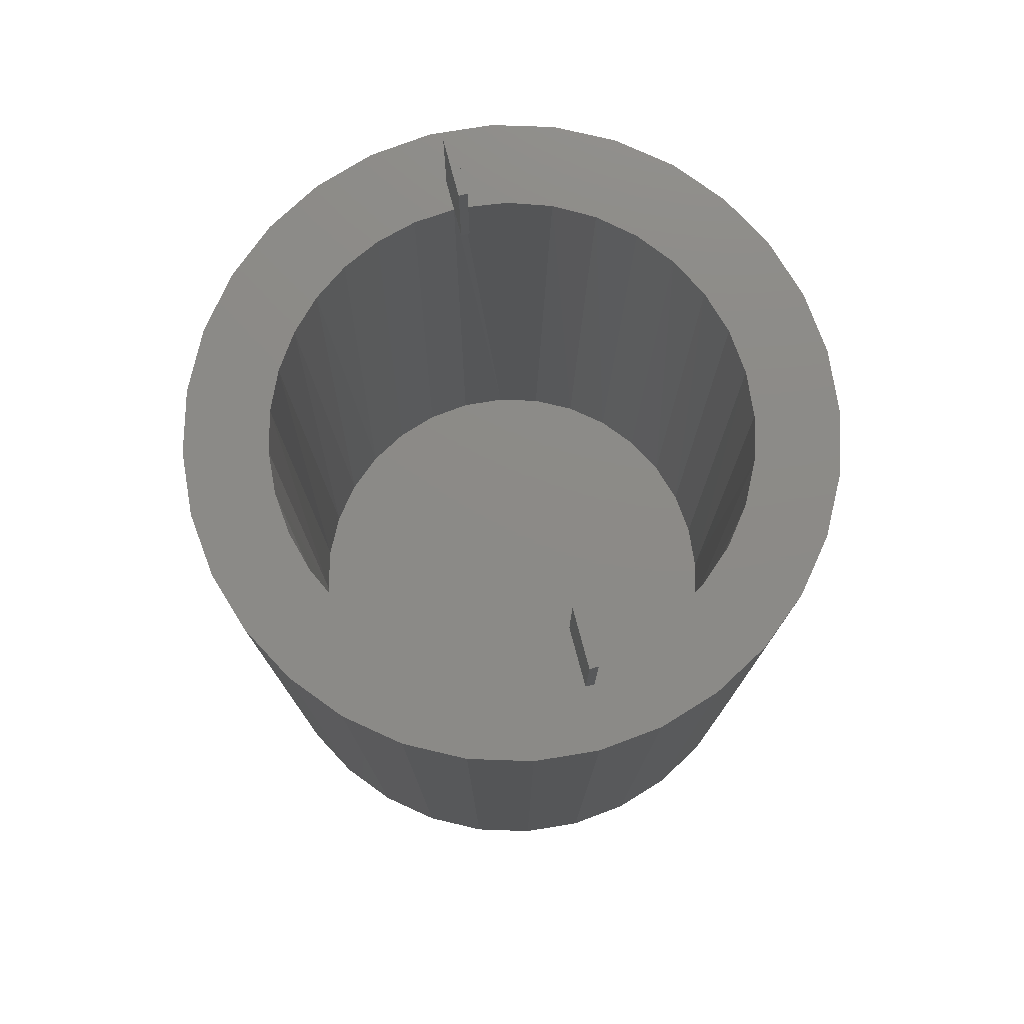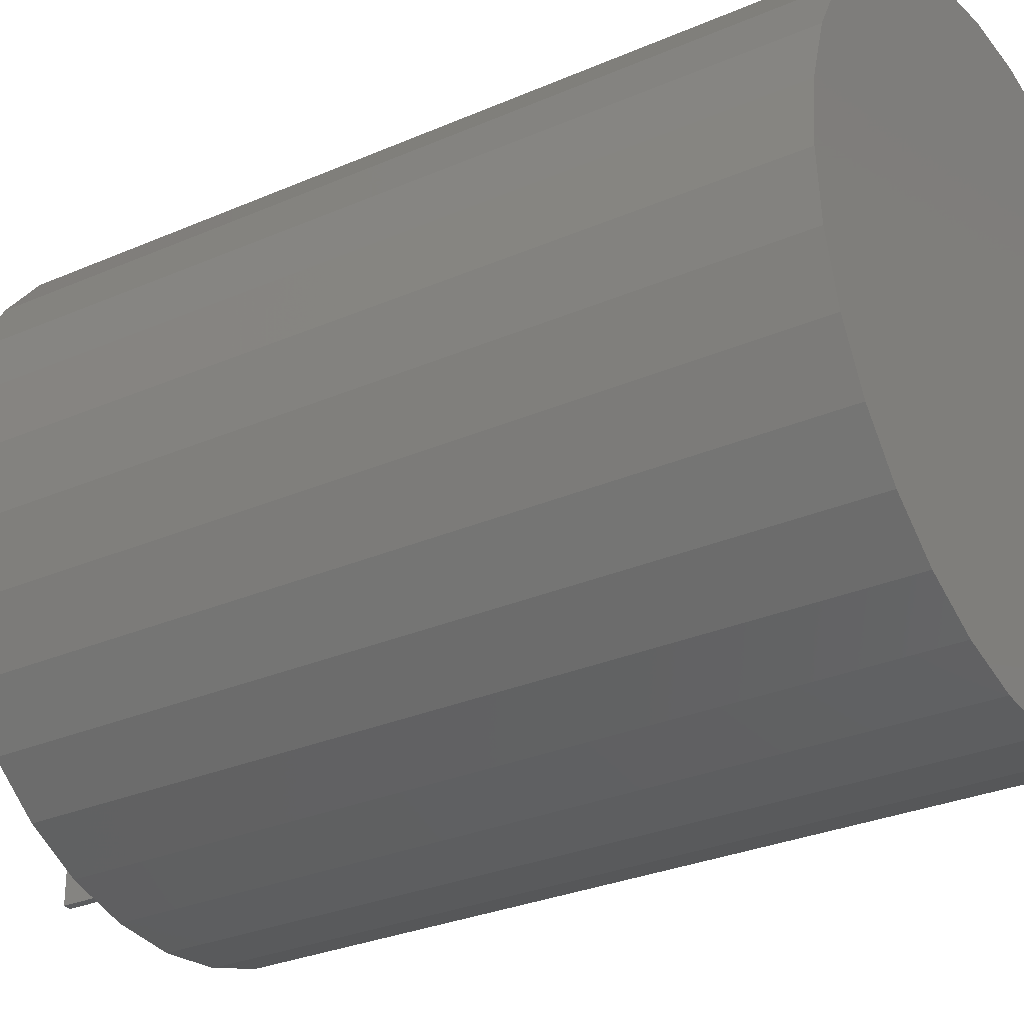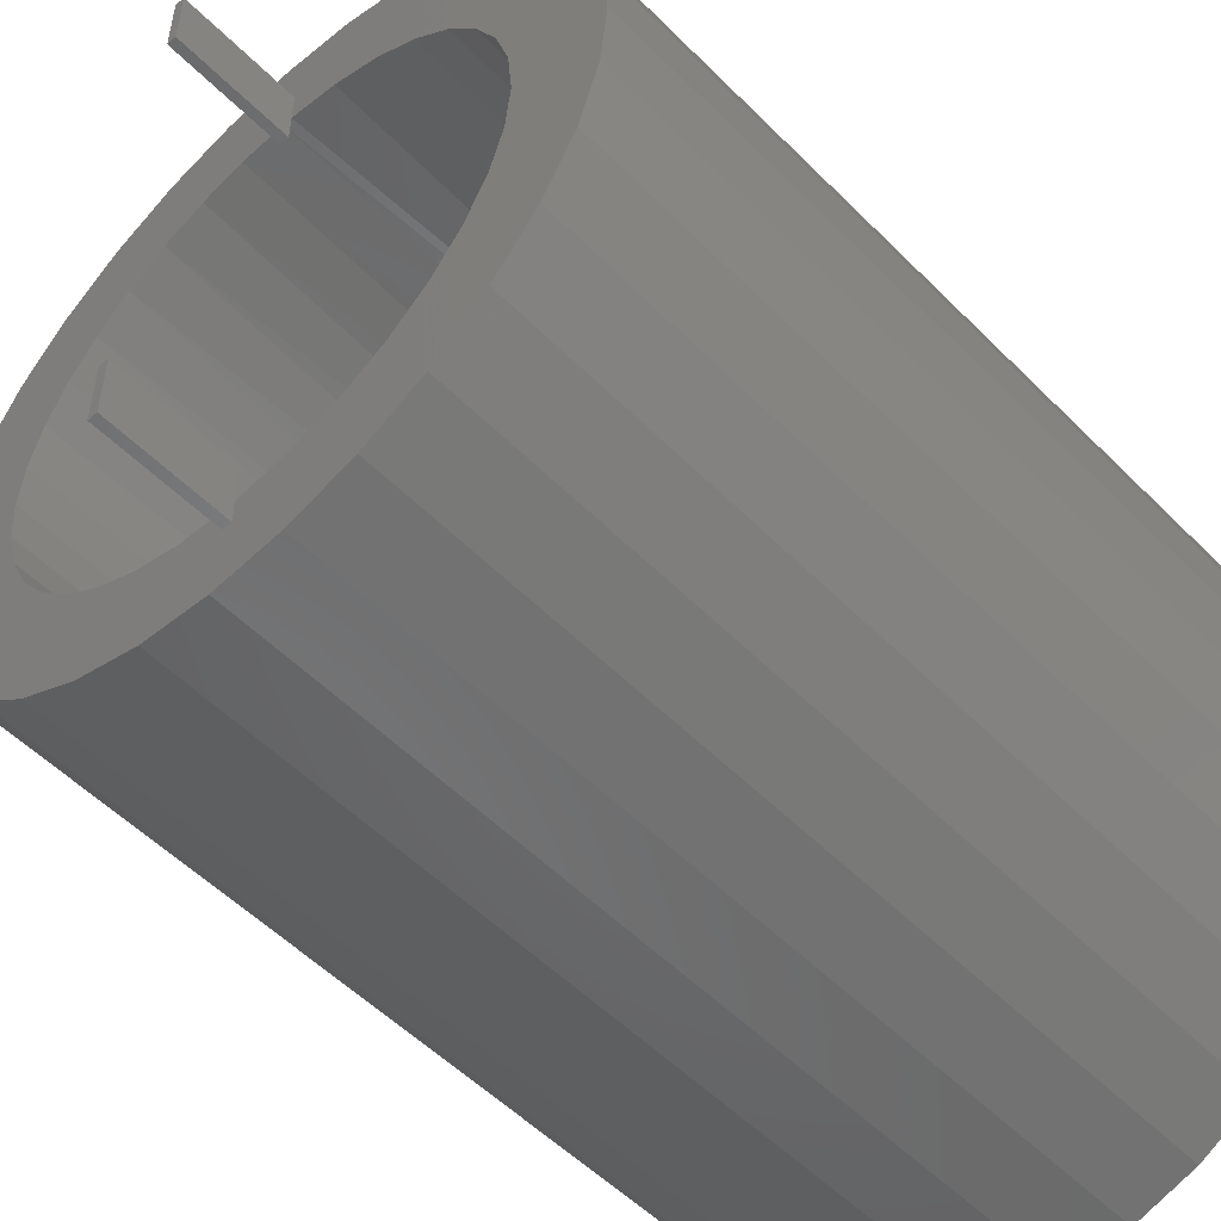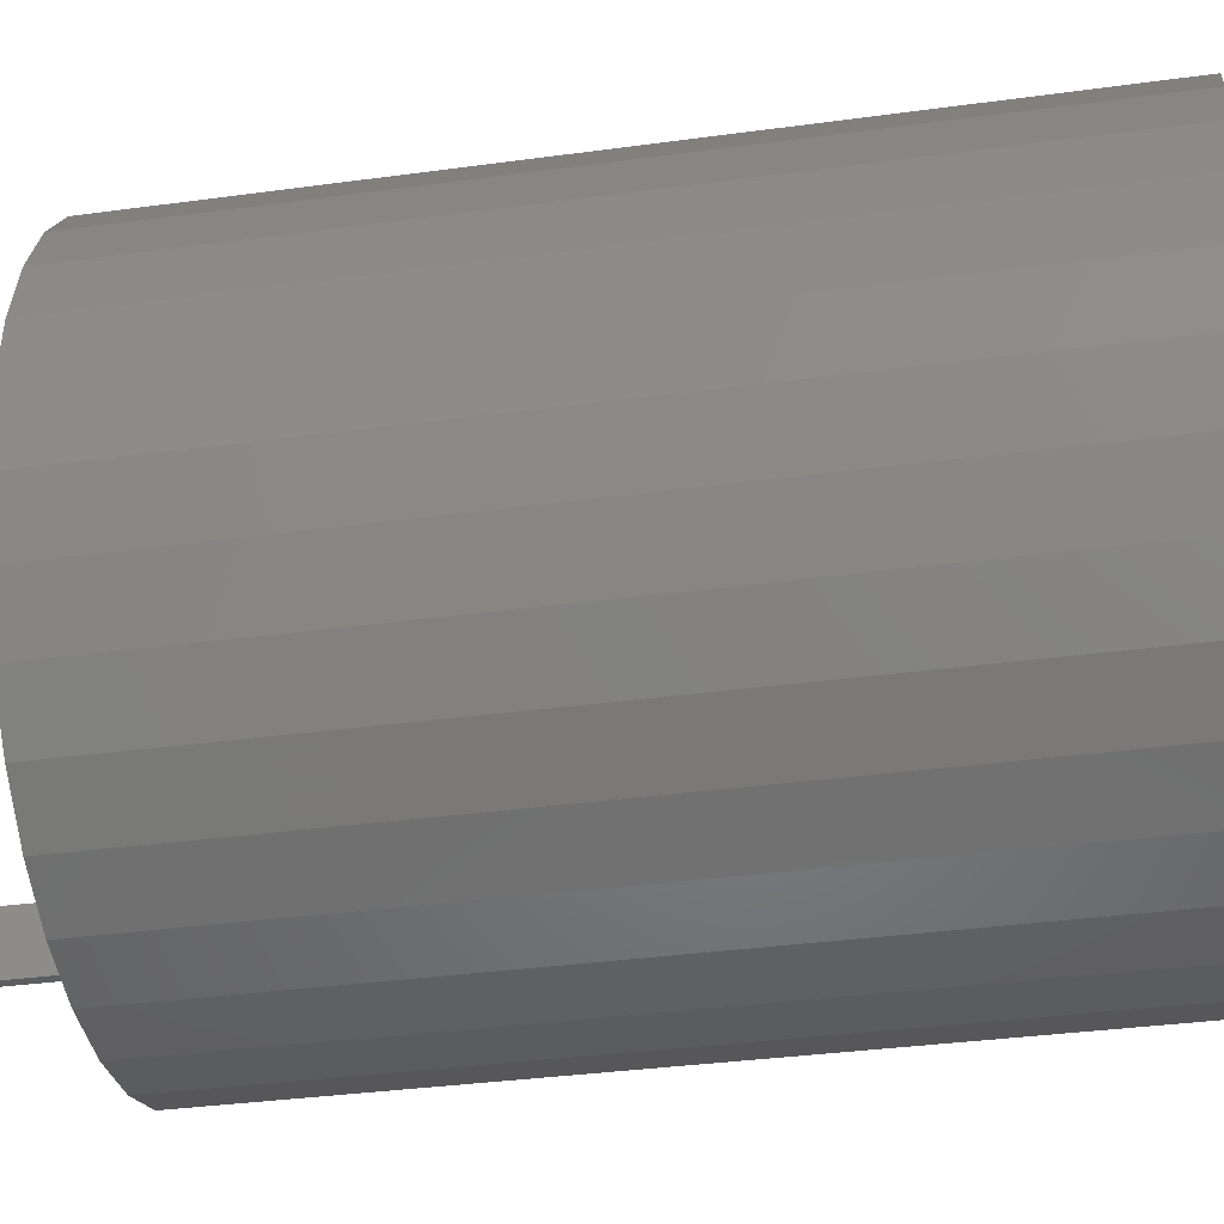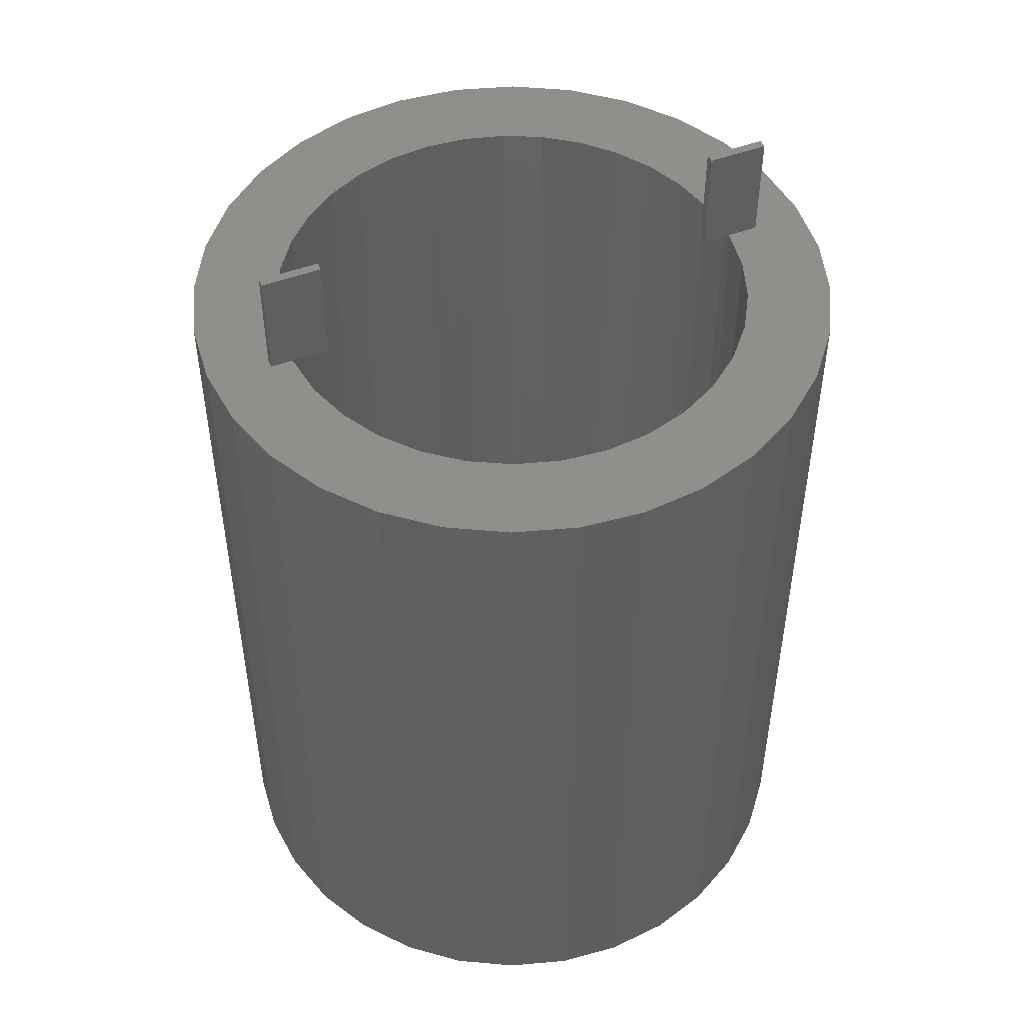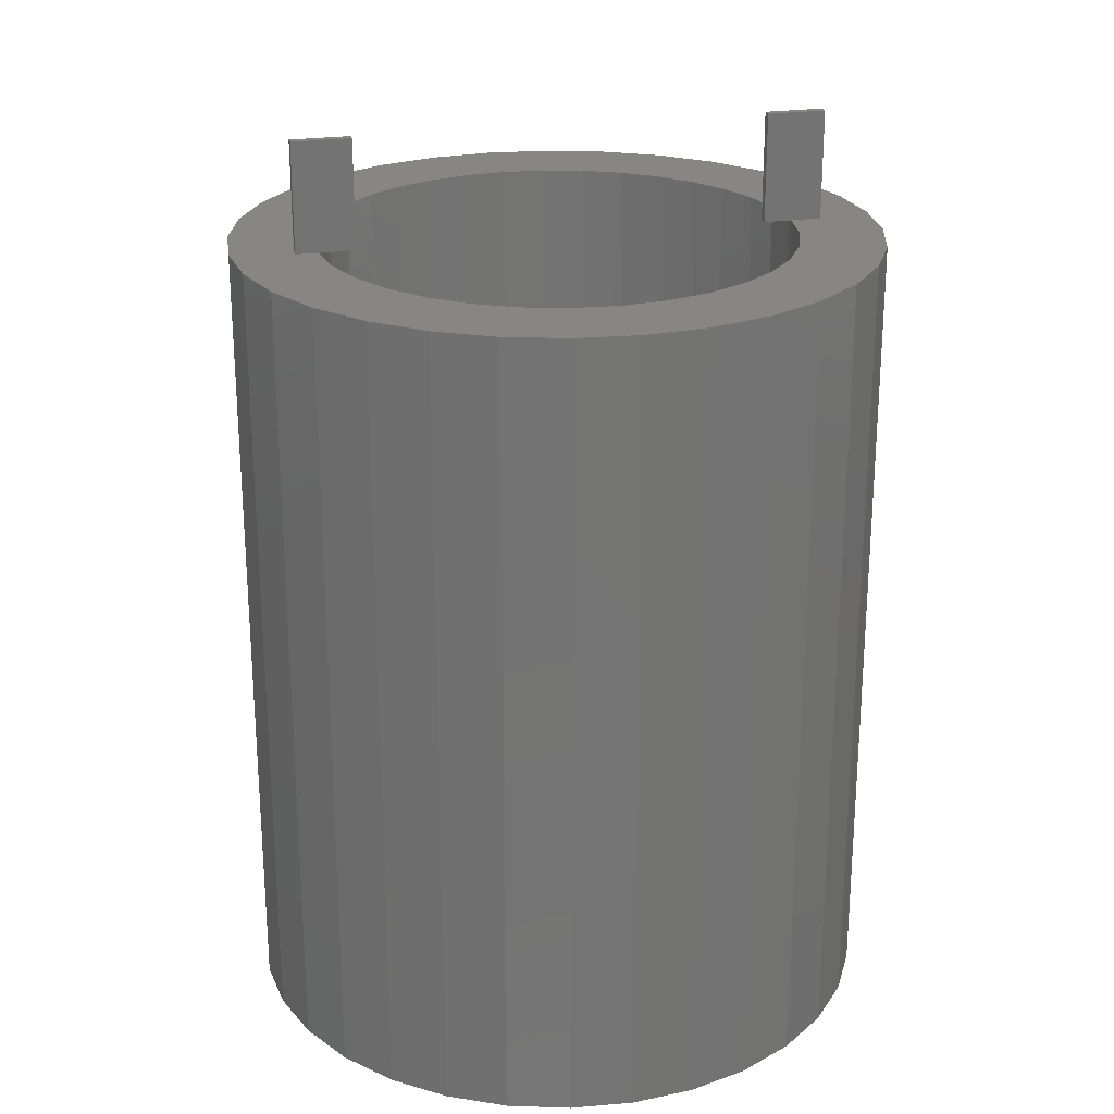
<metadata>
{"format":"stl","ext":"stl","renderer":"f3d","projection":"perspective","resolution":1024,"background":"white","views":[{"elev":77.1,"azim":165.1,"up":"+Y"},{"elev":-29.2,"azim":-57.1,"up":"+Z"},{"elev":-53.0,"azim":-137.0,"up":"+Z"},{"elev":-34.7,"azim":-79.6,"up":"+Z"},{"elev":49.5,"azim":-112.4,"up":"+Y"},{"elev":23.9,"azim":-103.7,"up":"+Y"}]}
</metadata>
<code>
# stl→obj: 148 verts, 292 faces
v -1.245e-18 -1.129e-18 -0.2219
v -3.349e-18 -3.036e-18 -0.1875
v -0.008059 -1.143e-18 -0.2216
v -0.008059 -3.036e-18 -0.1875
v 0.003125 -4.079e-33 -0.3
v 0 0 -0.2422
v -0.008059 2.739e-35 -0.2422
v 0.03891 5.75e-17 -0.219
v 0.1698 9.252e-18 -0.2494
v 0.1179 6.373e-18 -0.2772
v 0.1179 6.373e-18 0.2772
v 0.1698 9.252e-18 0.2494
v 0.03891 5.75e-17 0.219
v -0.1577 4.659e-17 0.1529
v -0.2463 -1.385e-17 0.1667
v -0.1259 4.835e-17 0.1805
v -0.04972 5.258e-17 -0.2155
v -0.209 -1.178e-17 -0.2121
v -0.08947 5.037e-17 -0.2016
v -3.469e-18 -3.036e-18 0.25
v 0.003125 2.039e-33 0.3
v -1.625e-18 -1.473e-18 0.2219
v 0.2153 1.178e-17 0.2121
v 0.07672 5.96e-17 0.2093
v 0.1123 6.157e-17 0.1932
v 0.07672 5.96e-17 -0.2093
v 0.2153 1.178e-17 -0.2121
v -0.0554 -3.249e-18 -0.2942
v -0.1117 -6.373e-18 -0.2772
v -0.1635 -9.252e-18 -0.2494
v -0.008059 -3.036e-18 0.25
v -0.1635 -9.252e-18 0.2494
v -0.1117 -6.373e-18 0.2772
v -0.0554 -3.249e-18 0.2942
v -0.008059 -1.459e-18 0.2216
v -0.04972 5.258e-17 0.2155
v -0.209 -1.178e-17 0.2121
v 0.06165 3.249e-18 -0.2942
v 0.06165 3.249e-18 0.2942
v -0.08947 5.037e-17 0.2016
v -0.2148 4.342e-17 0.04191
v -0.2911 -1.633e-17 0.05853
v -0.2029 4.407e-17 0.08232
v -0.274 -1.539e-17 0.1148
v -0.1837 4.514e-17 0.1198
v -0.1837 4.514e-17 -0.1198
v -0.274 -1.539e-17 -0.1148
v -0.2029 4.407e-17 -0.08232
v -0.2911 -1.633e-17 -0.05853
v -0.2148 4.342e-17 -0.04191
v -0.2969 -1.665e-17 3.674e-17
v -0.2188 4.319e-17 2.239e-17
v -0.1259 4.835e-17 -0.1805
v -0.2463 -1.385e-17 -0.1667
v -0.1577 4.659e-17 -0.1529
v 0.1948 6.615e-17 0.1118
v 0.1722 6.49e-17 0.1437
v 0.2803 1.539e-17 0.1148
v 0.1444 6.335e-17 0.1711
v 0.2526 1.385e-17 0.1667
v 0.225 6.783e-17 -3.196e-17
v 0.2216 6.764e-17 0.03887
v 0.3031 1.665e-17 -3.674e-17
v 0.2114 6.707e-17 0.07654
v 0.2974 1.633e-17 0.05853
v 0.2114 6.707e-17 -0.07654
v 0.2216 6.764e-17 -0.03887
v 0.2974 1.633e-17 -0.05853
v 0.1444 6.335e-17 -0.1711
v 0.1722 6.49e-17 -0.1437
v 0.2526 1.385e-17 -0.1667
v 0.1948 6.615e-17 -0.1118
v 0.2803 1.539e-17 -0.1148
v 0.1123 6.157e-17 -0.1932
v 0.2081 -0.6719 -0.08491
v 0.2207 -0.6719 -0.04329
v 0.1876 -0.6719 -0.1233
v 0.16 -0.6719 -0.1569
v 0.1264 -0.6719 -0.1845
v 0.08803 -0.6719 -0.205
v 0.04641 -0.6719 -0.2176
v 0.003125 -0.6719 -0.2219
v -0.08178 -0.6719 -0.205
v -0.04016 -0.6719 -0.2176
v -0.1201 -0.6719 -0.1845
v -0.1538 -0.6719 -0.1569
v -0.1814 -0.6719 -0.1233
v -0.2019 -0.6719 -0.08491
v -0.2145 -0.6719 -0.04329
v 0.225 -0.6719 -3.196e-17
v -0.2188 -0.6719 2.239e-17
v -3.349e-18 0.1016 -0.1875
v 0 0.1016 -0.2422
v -0.008059 0.1016 -0.2422
v -0.008059 0.1016 -0.1875
v 0 0 0.1953
v -0.008059 2.739e-35 0.1953
v -0.2019 -0.6719 0.08491
v -0.2145 -0.6719 0.04329
v -0.1814 -0.6719 0.1233
v -0.1538 -0.6719 0.1569
v -0.1201 -0.6719 0.1845
v -0.08178 -0.6719 0.205
v 0.003125 -0.6719 0.2219
v 0.04641 -0.6719 0.2176
v 0.08803 -0.6719 0.205
v 0.1264 -0.6719 0.1845
v 0.16 -0.6719 0.1569
v 0.1876 -0.6719 0.1233
v 0.2081 -0.6719 0.08491
v 0.2207 -0.6719 0.04329
v -0.04016 -0.6719 0.2176
v -3.349e-18 0.1016 0.25
v 0 0.1016 0.1953
v -0.008059 0.1016 0.25
v -0.008059 0.1016 0.1953
v -0.0554 -0.75 0.2942
v 0.06165 -0.75 0.2942
v 0.003125 -0.75 0.3
v 0.1179 -0.75 0.2772
v -0.1117 -0.75 0.2772
v 0.1698 -0.75 0.2494
v -0.1635 -0.75 0.2494
v 0.2153 -0.75 0.2121
v -0.209 -0.75 0.2121
v 0.2526 -0.75 0.1667
v -0.2463 -0.75 0.1667
v 0.2803 -0.75 0.1148
v -0.274 -0.75 0.1148
v 0.2974 -0.75 0.05853
v -0.2911 -0.75 0.05853
v 0.3031 -0.75 -3.674e-17
v -0.2969 -0.75 3.674e-17
v 0.2974 -0.75 -0.05853
v -0.2911 -0.75 -0.05853
v 0.2803 -0.75 -0.1148
v -0.274 -0.75 -0.1148
v 0.2526 -0.75 -0.1667
v -0.2463 -0.75 -0.1667
v 0.2153 -0.75 -0.2121
v -0.209 -0.75 -0.2121
v 0.1698 -0.75 -0.2494
v -0.1635 -0.75 -0.2494
v 0.1179 -0.75 -0.2772
v -0.1117 -0.75 -0.2772
v 0.06165 -0.75 -0.2942
v -0.0554 -0.75 -0.2942
v 0.003125 -0.75 -0.3
f 1 2 3
f 3 2 4
f 1 5 6
f 5 7 6
f 8 9 10
f 11 12 13
f 14 15 16
f 17 18 19
f 20 21 22
f 23 13 12
f 23 24 13
f 25 24 23
f 8 26 27
f 9 8 27
f 7 5 28
f 7 28 29
f 7 29 30
f 31 32 33
f 31 33 34
f 31 34 21
f 31 21 20
f 32 31 35
f 32 35 36
f 32 36 37
f 30 18 17
f 30 17 3
f 30 3 7
f 10 38 8
f 8 38 5
f 8 5 1
f 11 13 39
f 39 13 22
f 39 22 21
f 36 40 37
f 37 40 16
f 37 16 15
f 41 42 43
f 43 42 44
f 43 44 45
f 45 44 15
f 45 15 14
f 46 47 48
f 48 47 49
f 48 49 50
f 50 49 51
f 50 51 52
f 52 51 42
f 52 42 41
f 19 18 53
f 53 18 54
f 53 54 55
f 55 54 47
f 55 47 46
f 56 57 58
f 58 57 59
f 58 59 60
f 60 59 25
f 60 25 23
f 61 62 63
f 63 62 64
f 63 64 65
f 65 64 56
f 65 56 58
f 66 67 68
f 68 67 61
f 68 61 63
f 69 70 71
f 71 70 72
f 71 72 73
f 73 72 66
f 73 66 68
f 26 74 27
f 27 74 69
f 27 69 71
f 66 75 76
f 75 66 72
f 72 77 75
f 77 72 70
f 70 78 77
f 78 70 69
f 69 79 78
f 74 79 69
f 80 79 74
f 26 80 74
f 81 80 26
f 8 81 26
f 82 81 8
f 82 8 1
f 83 84 17
f 19 83 17
f 85 83 19
f 53 85 19
f 86 85 53
f 55 86 53
f 87 86 55
f 46 87 55
f 88 87 46
f 48 88 46
f 89 88 48
f 3 17 84
f 3 84 82
f 3 82 1
f 66 76 67
f 67 76 90
f 67 90 61
f 48 50 89
f 89 50 52
f 89 52 91
f 92 2 93
f 93 2 1
f 93 1 6
f 94 7 95
f 95 7 3
f 95 3 4
f 6 7 93
f 93 7 94
f 93 94 92
f 92 94 95
f 4 2 95
f 95 2 92
f 96 22 97
f 97 22 35
f 43 98 99
f 98 43 45
f 45 100 98
f 100 45 14
f 14 101 100
f 101 14 16
f 16 102 101
f 102 16 40
f 40 103 102
f 103 40 36
f 13 104 22
f 13 105 104
f 105 13 24
f 24 106 105
f 106 24 25
f 25 107 106
f 107 25 59
f 59 108 107
f 57 108 59
f 109 108 57
f 56 109 57
f 110 109 56
f 64 110 56
f 111 110 64
f 112 103 36
f 112 36 35
f 112 35 22
f 112 22 104
f 43 99 41
f 41 99 91
f 41 91 52
f 64 62 111
f 111 62 61
f 111 61 90
f 113 20 114
f 114 20 22
f 114 22 96
f 31 20 115
f 115 20 113
f 116 97 115
f 115 97 35
f 115 35 31
f 114 116 113
f 113 116 115
f 96 97 114
f 114 97 116
f 76 111 90
f 110 111 76
f 75 110 76
f 89 99 88
f 99 89 91
f 99 98 88
f 88 98 100
f 88 100 87
f 87 100 101
f 87 101 86
f 86 101 102
f 86 102 85
f 85 102 103
f 85 103 83
f 83 103 112
f 83 112 84
f 84 112 104
f 84 104 82
f 82 104 105
f 82 105 81
f 81 105 106
f 81 106 80
f 80 106 107
f 80 107 79
f 79 107 108
f 79 108 78
f 78 108 109
f 78 109 77
f 77 109 110
f 77 110 75
f 117 118 119
f 118 117 120
f 120 117 121
f 120 121 122
f 122 121 123
f 122 123 124
f 124 123 125
f 124 125 126
f 126 125 127
f 126 127 128
f 128 127 129
f 128 129 130
f 130 129 131
f 130 131 132
f 132 131 133
f 132 133 134
f 134 133 135
f 134 135 136
f 136 135 137
f 136 137 138
f 138 137 139
f 138 139 140
f 140 139 141
f 140 141 142
f 142 141 143
f 142 143 144
f 144 143 145
f 144 145 146
f 146 145 147
f 146 147 148
f 63 132 68
f 68 132 134
f 68 134 73
f 73 134 136
f 73 136 71
f 71 136 138
f 71 138 27
f 27 138 140
f 27 140 9
f 9 140 142
f 9 142 10
f 10 142 144
f 10 144 38
f 38 144 146
f 38 146 5
f 5 146 148
f 5 148 28
f 28 148 147
f 28 147 29
f 29 147 145
f 29 145 30
f 30 145 143
f 30 143 18
f 18 143 141
f 18 141 54
f 54 141 139
f 54 139 47
f 47 139 137
f 47 137 49
f 49 137 135
f 49 135 51
f 51 135 133
f 51 133 42
f 42 133 131
f 42 131 44
f 44 131 129
f 44 129 15
f 15 129 127
f 15 127 37
f 37 127 125
f 37 125 32
f 32 125 123
f 32 123 33
f 33 123 121
f 33 121 34
f 34 121 117
f 34 117 21
f 21 117 119
f 21 119 39
f 39 119 118
f 39 118 11
f 11 118 120
f 11 120 12
f 12 120 122
f 12 122 23
f 23 122 124
f 23 124 60
f 60 124 126
f 60 126 58
f 58 126 128
f 58 128 65
f 65 128 130
f 65 130 63
f 63 130 132

</code>
